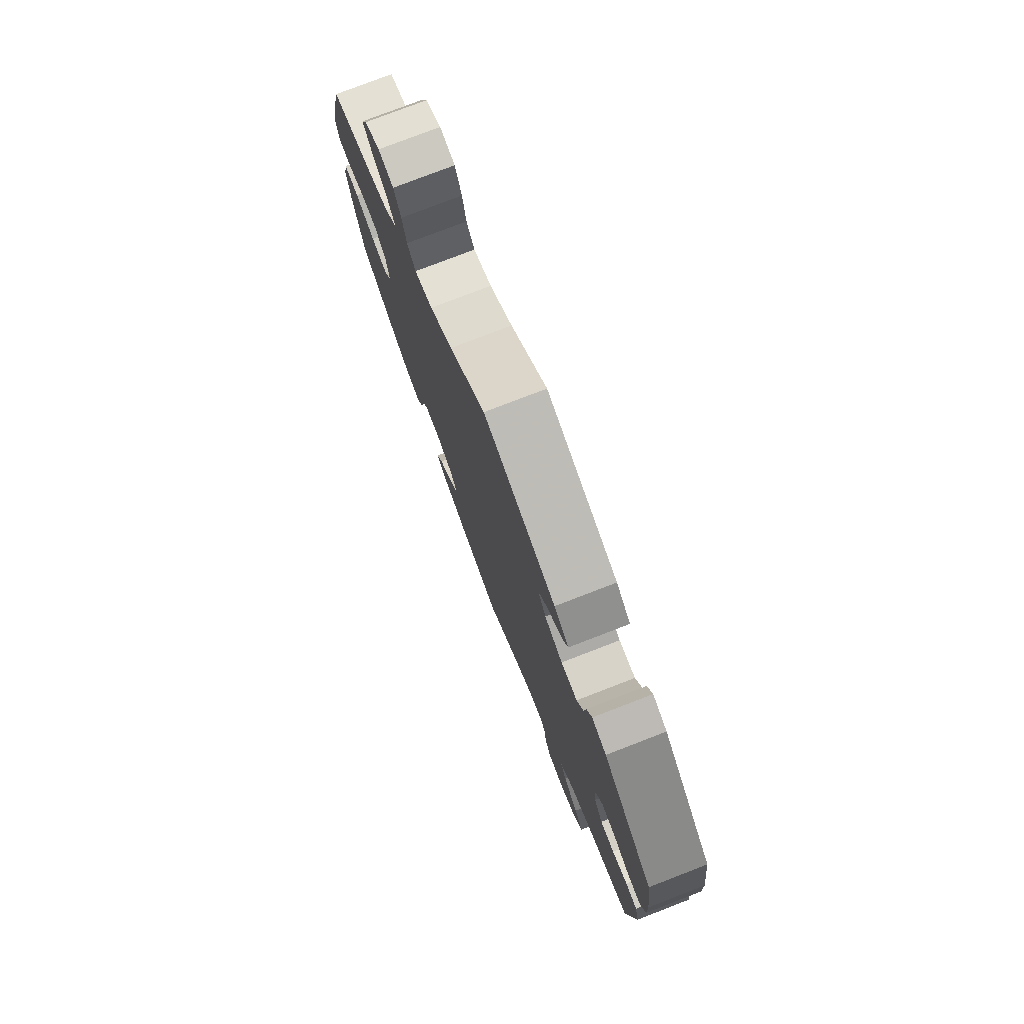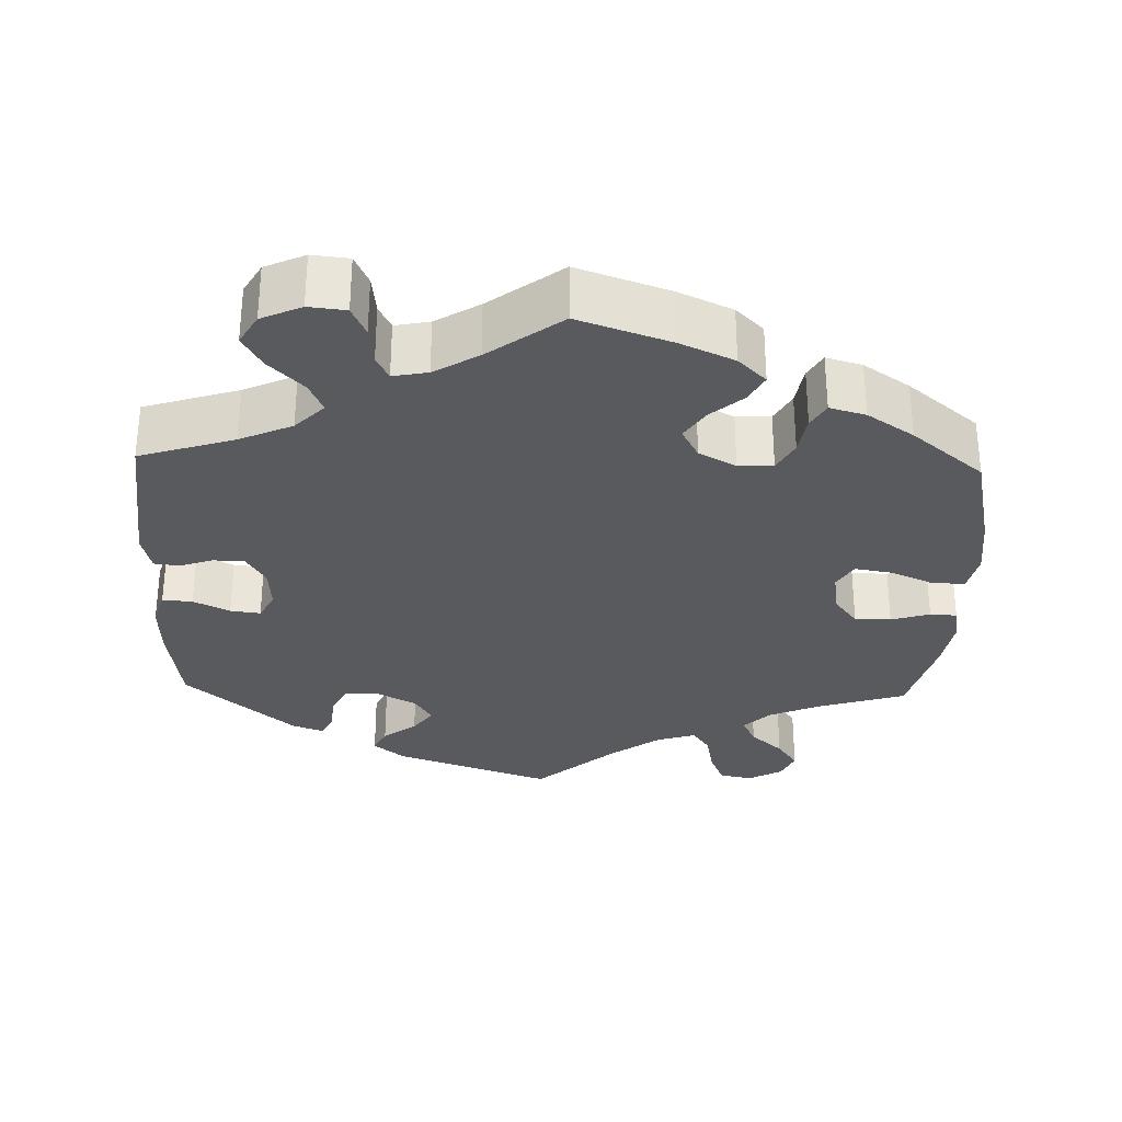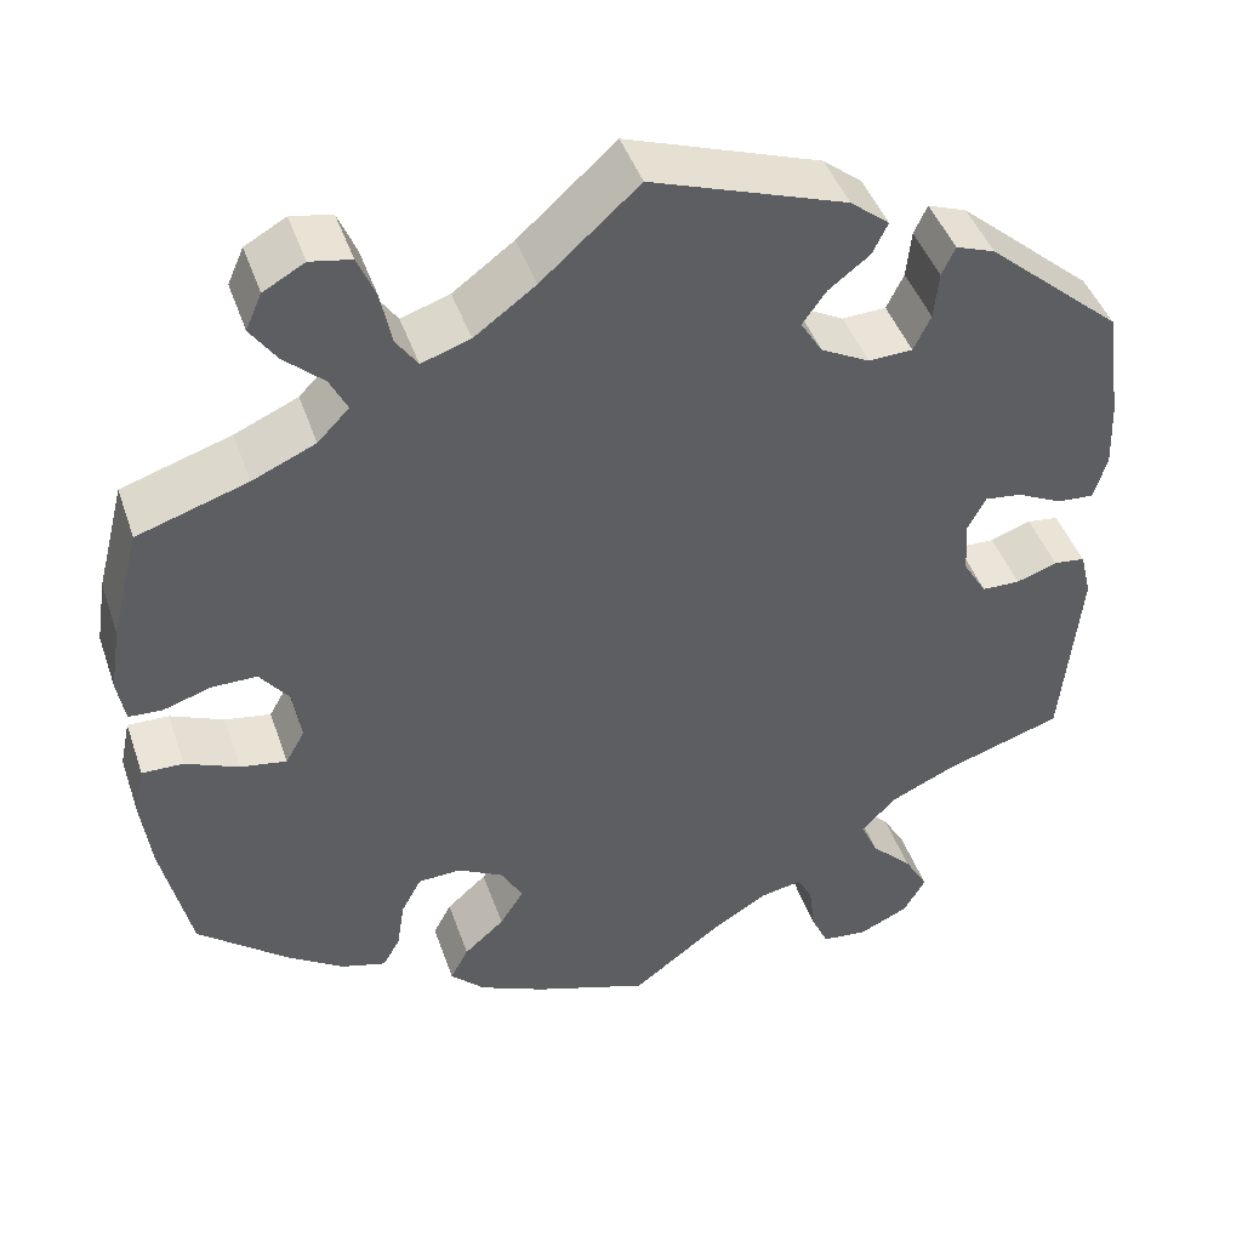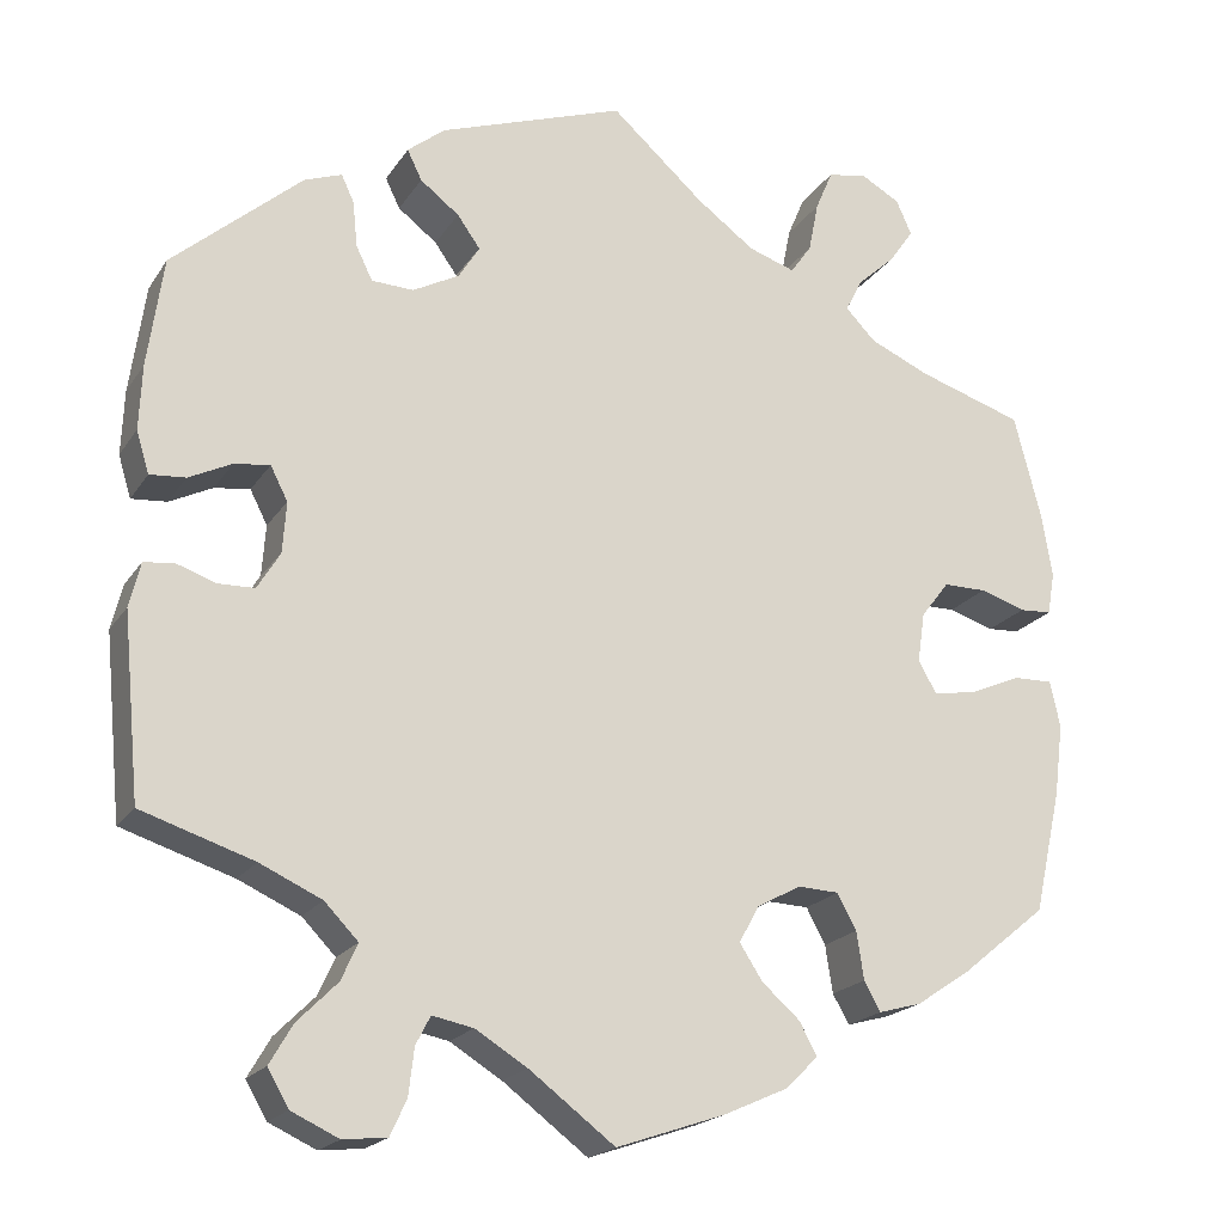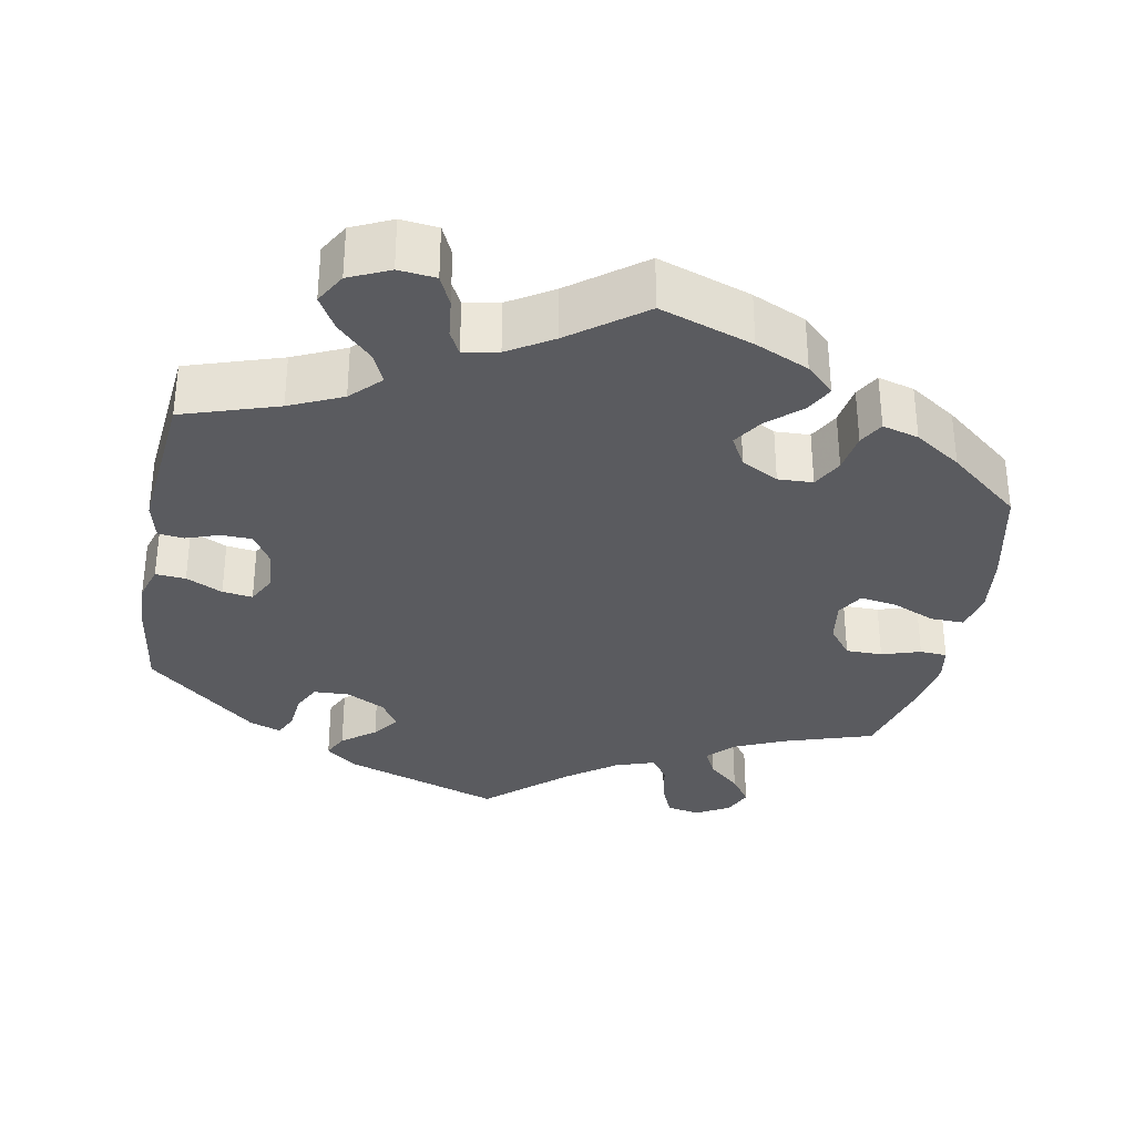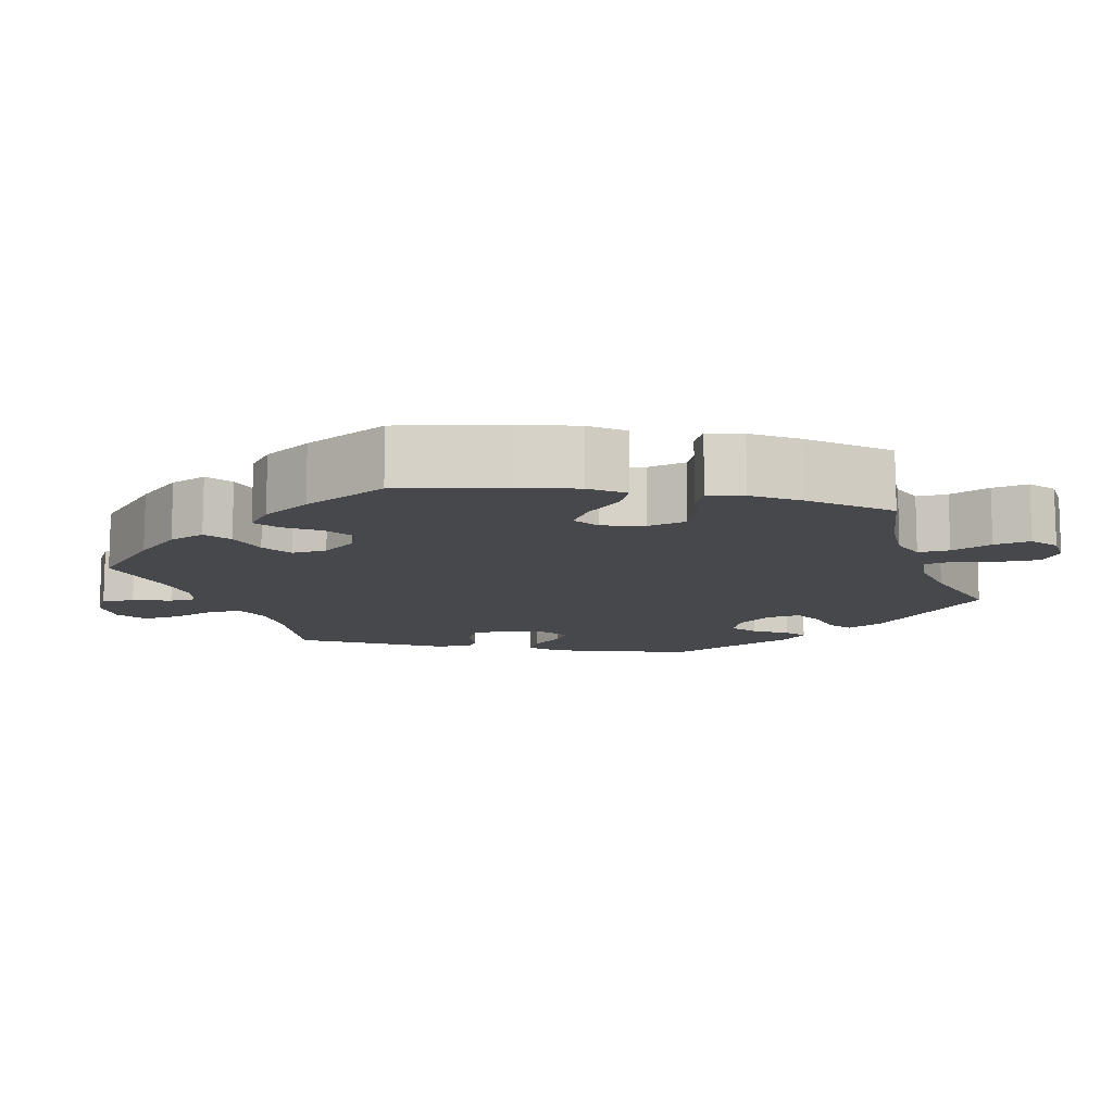
<metadata>
{"format":"obj","ext":"obj","renderer":"f3d","projection":"perspective","resolution":1024,"background":"white","views":[{"elev":77.7,"azim":68.9,"up":"+Z"},{"elev":-30.6,"azim":178.0,"up":"+Y"},{"elev":44.5,"azim":-18.5,"up":"+Z"},{"elev":-19.8,"azim":156.3,"up":"+Z"},{"elev":-33.0,"azim":169.3,"up":"+Y"},{"elev":-11.6,"azim":-100.9,"up":"+Y"}]}
</metadata>
<code>
v -0.385 0.07 0.326
v -0.319 0.07 0.355
v -0.286 0.07 0.389
v -0.304 0.07 0.425
v -0.346 0.07 0.463
v -0.373 0.07 0.502
v -0.356 0.07 0.54
v -0.313 0.07 0.564
v -0.27 0.07 0.556
v -0.251 0.07 0.511
v -0.24 0.07 0.456
v -0.217 0.07 0.423
v -0.166 0.07 0.44
v -0.102 0.07 0.487
v 0 0.07 0.578
v 0.204 0.07 0.507
v 0.245 0.07 0.474
v 0.229 0.07 0.441
v 0.186 0.07 0.408
v 0.161 0.07 0.373
v 0.184 0.07 0.336
v 0.235 0.07 0.309
v 0.281 0.07 0.311
v 0.299 0.07 0.348
v 0.304 0.07 0.398
v 0.318 0.07 0.428
v 0.359 0.07 0.413
v 0.501 0.07 0.29
v 0.518 0.07 0.17
v 0.521 0.07 0.099
v 0.507 0.07 0.053
v 0.468 0.07 0.056
v 0.421 0.07 0.079
v 0.382 0.07 0.084
v 0.363 0.07 0.047
v 0.367 0.07 -0.009
v 0.392 0.07 -0.05
v 0.432 0.07 -0.051
v 0.475 0.07 -0.036
v 0.508 0.07 -0.04
v 0.52 0.07 -0.089
v 0.501 0.07 -0.289
v 0.378 0.07 -0.329
v 0.31 0.07 -0.36
v 0.273 0.07 -0.398
v 0.291 0.07 -0.438
v 0.335 0.07 -0.482
v 0.36 0.07 -0.525
v 0.337 0.07 -0.565
v 0.285 0.07 -0.589
v 0.237 0.07 -0.584
v 0.219 0.07 -0.545
v 0.213 0.07 -0.494
v 0.197 0.07 -0.463
v 0.152 0.07 -0.472
v 0.095 0.07 -0.507
v 0.001 0.07 -0.578
v -0.119 0.07 -0.537
v -0.188 0.07 -0.506
v -0.224 0.07 -0.471
v -0.205 0.07 -0.435
v -0.163 0.07 -0.398
v -0.138 0.07 -0.359
v -0.16 0.07 -0.319
v -0.208 0.07 -0.293
v -0.253 0.07 -0.295
v -0.274 0.07 -0.334
v -0.282 0.07 -0.386
v -0.3 0.07 -0.418
v -0.347 0.07 -0.405
v -0.407 0.07 -0.365
v -0.5 0.07 -0.289
v -0.53 0.07 -0.155
v -0.54 0.07 -0.076
v -0.529 0.07 -0.025
v -0.486 0.07 -0.026
v -0.43 0.07 -0.05
v -0.382 0.07 -0.058
v -0.362 0.07 -0.023
v -0.37 0.07 0.032
v -0.401 0.07 0.072
v -0.448 0.07 0.072
v -0.498 0.07 0.056
v -0.533 0.07 0.058
v -0.541 0.07 0.104
v -0.53 0.07 0.173
v -0.5 0.07 0.289
v -0.385 0 0.326
v -0.319 0 0.355
v -0.286 0 0.389
v -0.304 0 0.425
v -0.346 0 0.463
v -0.373 0 0.502
v -0.356 0 0.54
v -0.313 0 0.564
v -0.27 0 0.556
v -0.251 0 0.511
v -0.24 0 0.456
v -0.217 0 0.423
v -0.166 0 0.44
v -0.102 0 0.487
v 0 0 0.578
v 0.204 0 0.507
v 0.245 0 0.474
v 0.229 0 0.441
v 0.186 0 0.408
v 0.161 0 0.373
v 0.184 0 0.336
v 0.235 0 0.309
v 0.281 0 0.311
v 0.299 0 0.348
v 0.304 0 0.398
v 0.318 0 0.428
v 0.359 0 0.413
v 0.501 0 0.29
v 0.518 0 0.17
v 0.521 0 0.099
v 0.507 0 0.053
v 0.468 0 0.056
v 0.421 0 0.079
v 0.382 0 0.084
v 0.363 0 0.047
v 0.367 0 -0.009
v 0.392 0 -0.05
v 0.432 0 -0.051
v 0.475 0 -0.036
v 0.508 0 -0.04
v 0.52 0 -0.089
v 0.501 0 -0.289
v 0.378 0 -0.329
v 0.31 0 -0.36
v 0.273 0 -0.398
v 0.291 0 -0.438
v 0.335 0 -0.482
v 0.36 0 -0.525
v 0.337 0 -0.565
v 0.285 0 -0.589
v 0.237 0 -0.584
v 0.219 0 -0.545
v 0.213 0 -0.494
v 0.197 0 -0.463
v 0.152 0 -0.472
v 0.095 0 -0.507
v 0.001 0 -0.578
v -0.119 0 -0.537
v -0.188 0 -0.506
v -0.224 0 -0.471
v -0.205 0 -0.435
v -0.163 0 -0.398
v -0.138 0 -0.359
v -0.16 0 -0.319
v -0.208 0 -0.293
v -0.253 0 -0.295
v -0.274 0 -0.334
v -0.282 0 -0.386
v -0.3 0 -0.418
v -0.347 0 -0.405
v -0.407 0 -0.365
v -0.5 0 -0.289
v -0.53 0 -0.155
v -0.54 0 -0.076
v -0.529 0 -0.025
v -0.486 0 -0.026
v -0.43 0 -0.05
v -0.382 0 -0.058
v -0.362 0 -0.023
v -0.37 0 0.032
v -0.401 0 0.072
v -0.448 0 0.072
v -0.498 0 0.056
v -0.533 0 0.058
v -0.541 0 0.104
v -0.53 0 0.173
v -0.5 0 0.289
f 86 87 1
f 85 86 1 2
f 82 83 84 85
f 81 82 85 2
f 80 81 2 3
f 79 80 3
f 74 75 76 77
f 74 77 78
f 73 74 78
f 72 73 78
f 71 72 78 79
f 67 68 69 70
f 66 67 70 71
f 59 60 61 62
f 59 62 63
f 56 57 58 59
f 55 56 59 63
f 54 55 63 64
f 50 51 52 53
f 50 53 54
f 49 50 54
f 46 47 48 49
f 45 46 49 54
f 44 45 54 64
f 40 41 42 43
f 38 39 40 43
f 37 38 43 44
f 36 37 44 64
f 30 31 32 33
f 30 33 34
f 29 30 34
f 28 29 34
f 27 28 34
f 24 25 26 27
f 23 24 27 34
f 22 23 34 35
f 16 17 18 19
f 14 15 16 19
f 13 14 19 20
f 12 13 20 21
f 8 9 10 11
f 6 7 8 11
f 4 5 6 11
f 3 4 11 12
f 66 71 79 3
f 35 36 64 65
f 22 35 65 66
f 21 22 66
f 3 12 21 66
f 88 174 173
f 89 88 173 172
f 172 171 170 169
f 89 172 169 168
f 90 89 168 167
f 90 167 166
f 164 163 162 161
f 165 164 161
f 165 161 160
f 165 160 159
f 166 165 159 158
f 157 156 155 154
f 158 157 154 153
f 149 148 147 146
f 150 149 146
f 146 145 144 143
f 150 146 143 142
f 151 150 142 141
f 140 139 138 137
f 141 140 137
f 141 137 136
f 136 135 134 133
f 141 136 133 132
f 151 141 132 131
f 130 129 128 127
f 130 127 126 125
f 131 130 125 124
f 151 131 124 123
f 120 119 118 117
f 121 120 117
f 121 117 116
f 121 116 115
f 121 115 114
f 114 113 112 111
f 121 114 111 110
f 122 121 110 109
f 106 105 104 103
f 106 103 102 101
f 107 106 101 100
f 108 107 100 99
f 98 97 96 95
f 98 95 94 93
f 98 93 92 91
f 99 98 91 90
f 90 166 158 153
f 152 151 123 122
f 153 152 122 109
f 153 109 108
f 153 108 99 90
f 1 88 89 2
f 2 89 90 3
f 3 90 91 4
f 4 91 92 5
f 5 92 93 6
f 6 93 94 7
f 7 94 95 8
f 8 95 96 9
f 9 96 97 10
f 10 97 98 11
f 11 98 99 12
f 12 99 100 13
f 13 100 101 14
f 14 101 102 15
f 15 102 103 16
f 16 103 104 17
f 17 104 105 18
f 18 105 106 19
f 19 106 107 20
f 20 107 108 21
f 21 108 109 22
f 22 109 110 23
f 23 110 111 24
f 24 111 112 25
f 25 112 113 26
f 26 113 114 27
f 27 114 115 28
f 28 115 116 29
f 29 116 117 30
f 30 117 118 31
f 31 118 119 32
f 32 119 120 33
f 33 120 121 34
f 34 121 122 35
f 35 122 123 36
f 36 123 124 37
f 37 124 125 38
f 38 125 126 39
f 39 126 127 40
f 40 127 128 41
f 41 128 129 42
f 42 129 130 43
f 43 130 131 44
f 44 131 132 45
f 45 132 133 46
f 46 133 134 47
f 47 134 135 48
f 48 135 136 49
f 49 136 137 50
f 50 137 138 51
f 51 138 139 52
f 52 139 140 53
f 53 140 141 54
f 54 141 142 55
f 55 142 143 56
f 56 143 144 57
f 57 144 145 58
f 58 145 146 59
f 59 146 147 60
f 60 147 148 61
f 61 148 149 62
f 62 149 150 63
f 63 150 151 64
f 64 151 152 65
f 65 152 153 66
f 66 153 154 67
f 67 154 155 68
f 68 155 156 69
f 69 156 157 70
f 70 157 158 71
f 71 158 159 72
f 72 159 160 73
f 73 160 161 74
f 74 161 162 75
f 75 162 163 76
f 76 163 164 77
f 77 164 165 78
f 78 165 166 79
f 79 166 167 80
f 80 167 168 81
f 81 168 169 82
f 82 169 170 83
f 83 170 171 84
f 84 171 172 85
f 85 172 173 86
f 86 173 174 87
f 87 174 88 1

</code>
